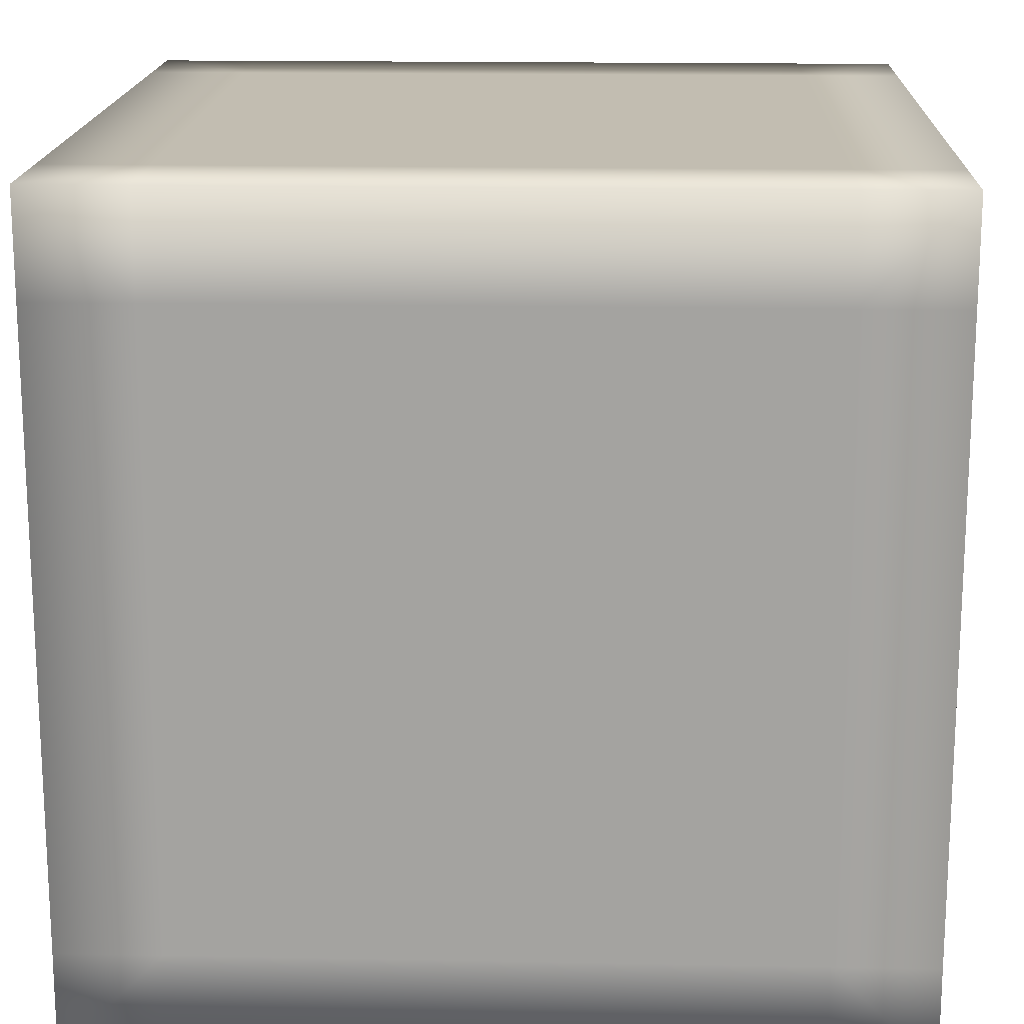
<metadata>
{"format":"obj","ext":"obj","renderer":"f3d","projection":"perspective","resolution":1024,"background":"white","views":[{"elev":16.9,"azim":2.2,"up":"+Z"}]}
</metadata>
<code>
g default
v -0.8407 -0.8407 0.8407
v -0.4204 -0.8407 0.8407
v 0 -0.8407 0.8407
v 0.4204 -0.8407 0.8407
v 0.8407 -0.8407 0.8407
v -0.8407 -0.4204 0.8407
v -0.4204 -0.4204 0.8407
v 0 -0.4204 0.8407
v 0.4204 -0.4204 0.8407
v 0.8407 -0.4204 0.8407
v -0.8407 0 0.8407
v -0.4204 0 0.8407
v 0 0 0.8407
v 0.4204 0 0.8407
v 0.8407 0 0.8407
v -0.8407 0.4204 0.8407
v -0.4204 0.4204 0.8407
v 0 0.4204 0.8407
v 0.4204 0.4204 0.8407
v 0.8407 0.4204 0.8407
v -0.8407 0.8407 0.8407
v -0.4204 0.8407 0.8407
v 0 0.8407 0.8407
v 0.4204 0.8407 0.8407
v 0.8407 0.8407 0.8407
v -0.8407 0.8407 0.4204
v -0.4204 0.8407 0.4204
v 0 0.8407 0.4204
v 0.4204 0.8407 0.4204
v 0.8407 0.8407 0.4204
v -0.8407 0.8407 0
v -0.4204 0.8407 0
v 0 0.8407 0
v 0.4204 0.8407 0
v 0.8407 0.8407 0
v -0.8407 0.8407 -0.4204
v -0.4204 0.8407 -0.4204
v 0 0.8407 -0.4204
v 0.4204 0.8407 -0.4204
v 0.8407 0.8407 -0.4204
v -0.8407 0.8407 -0.8407
v -0.4204 0.8407 -0.8407
v 0 0.8407 -0.8407
v 0.4204 0.8407 -0.8407
v 0.8407 0.8407 -0.8407
v -0.8407 0.4204 -0.8407
v -0.4204 0.4204 -0.8407
v 0 0.4204 -0.8407
v 0.4204 0.4204 -0.8407
v 0.8407 0.4204 -0.8407
v -0.8407 0 -0.8407
v -0.4204 0 -0.8407
v 0 0 -0.8407
v 0.4204 0 -0.8407
v 0.8407 0 -0.8407
v -0.8407 -0.4204 -0.8407
v -0.4204 -0.4204 -0.8407
v 0 -0.4204 -0.8407
v 0.4204 -0.4204 -0.8407
v 0.8407 -0.4204 -0.8407
v -0.8407 -0.8407 -0.8407
v -0.4204 -0.8407 -0.8407
v 0 -0.8407 -0.8407
v 0.4204 -0.8407 -0.8407
v 0.8407 -0.8407 -0.8407
v -0.8407 -0.8407 -0.4204
v -0.4204 -0.8407 -0.4204
v 0 -0.8407 -0.4204
v 0.4204 -0.8407 -0.4204
v 0.8407 -0.8407 -0.4204
v -0.8407 -0.8407 0
v -0.4204 -0.8407 0
v 0 -0.8407 0
v 0.4204 -0.8407 0
v 0.8407 -0.8407 0
v -0.8407 -0.8407 0.4204
v -0.4204 -0.8407 0.4204
v 0 -0.8407 0.4204
v 0.4204 -0.8407 0.4204
v 0.8407 -0.8407 0.4204
v 0.8407 -0.4204 -0.4204
v 0.8407 -0.4204 0
v 0.8407 -0.4204 0.4204
v 0.8407 0 -0.4204
v 0.8407 0 0
v 0.8407 0 0.4204
v 0.8407 0.4204 -0.4204
v 0.8407 0.4204 0
v 0.8407 0.4204 0.4204
v -0.8407 -0.4204 -0.4204
v -0.8407 -0.4204 0
v -0.8407 -0.4204 0.4204
v -0.8407 0 -0.4204
v -0.8407 0 0
v -0.8407 0 0.4204
v -0.8407 0.4204 -0.4204
v -0.8407 0.4204 0
v -0.8407 0.4204 0.4204
v -0.6306 -0.6306 0.8407
v -0.6306 -0.8407 0.8407
v -0.4204 -0.6306 0.8407
v -0.6306 -0.4204 0.8407
v -0.8407 -0.6306 0.8407
v -0.2102 -0.6306 0.8407
v -0.2102 -0.8407 0.8407
v 0 -0.6306 0.8407
v -0.2102 -0.4204 0.8407
v 0.2102 -0.6306 0.8407
v 0.2102 -0.8407 0.8407
v 0.4204 -0.6306 0.8407
v 0.2102 -0.4204 0.8407
v 0.6306 -0.6306 0.8407
v 0.6306 -0.8407 0.8407
v 0.8407 -0.6306 0.8407
v 0.6306 -0.4204 0.8407
v -0.6306 -0.2102 0.8407
v -0.4204 -0.2102 0.8407
v -0.6306 0 0.8407
v -0.8407 -0.2102 0.8407
v -0.2102 -0.2102 0.8407
v 0 -0.2102 0.8407
v -0.2102 0 0.8407
v 0.2102 -0.2102 0.8407
v 0.4204 -0.2102 0.8407
v 0.2102 0 0.8407
v 0.6306 -0.2102 0.8407
v 0.8407 -0.2102 0.8407
v 0.6306 0 0.8407
v -0.6306 0.2102 0.8407
v -0.4204 0.2102 0.8407
v -0.6306 0.4204 0.8407
v -0.8407 0.2102 0.8407
v -0.2102 0.2102 0.8407
v 0 0.2102 0.8407
v -0.2102 0.4204 0.8407
v 0.2102 0.2102 0.8407
v 0.4204 0.2102 0.8407
v 0.2102 0.4204 0.8407
v 0.6306 0.2102 0.8407
v 0.8407 0.2102 0.8407
v 0.6306 0.4204 0.8407
v -0.6306 0.6306 0.8407
v -0.4204 0.6306 0.8407
v -0.6306 0.8407 0.8407
v -0.8407 0.6306 0.8407
v -0.2102 0.6306 0.8407
v 0 0.6306 0.8407
v -0.2102 0.8407 0.8407
v 0.2102 0.6306 0.8407
v 0.4204 0.6306 0.8407
v 0.2102 0.8407 0.8407
v 0.6306 0.6306 0.8407
v 0.8407 0.6306 0.8407
v 0.6306 0.8407 0.8407
v -0.6306 0.8407 0.6306
v -0.4204 0.8407 0.6306
v -0.6306 0.8407 0.4204
v -0.8407 0.8407 0.6306
v -0.2102 0.8407 0.6306
v 0 0.8407 0.6306
v -0.2102 0.8407 0.4204
v 0.2102 0.8407 0.6306
v 0.4204 0.8407 0.6306
v 0.2102 0.8407 0.4204
v 0.6306 0.8407 0.6306
v 0.8407 0.8407 0.6306
v 0.6306 0.8407 0.4204
v -0.6306 0.8407 0.2102
v -0.4204 0.8407 0.2102
v -0.6306 0.8407 0
v -0.8407 0.8407 0.2102
v -0.2102 0.8407 0.2102
v 0 0.8407 0.2102
v -0.2102 0.8407 0
v 0.2102 0.8407 0.2102
v 0.4204 0.8407 0.2102
v 0.2102 0.8407 0
v 0.6306 0.8407 0.2102
v 0.8407 0.8407 0.2102
v 0.6306 0.8407 0
v -0.6306 0.8407 -0.2102
v -0.4204 0.8407 -0.2102
v -0.6306 0.8407 -0.4204
v -0.8407 0.8407 -0.2102
v -0.2102 0.8407 -0.2102
v 0 0.8407 -0.2102
v -0.2102 0.8407 -0.4204
v 0.2102 0.8407 -0.2102
v 0.4204 0.8407 -0.2102
v 0.2102 0.8407 -0.4204
v 0.6306 0.8407 -0.2102
v 0.8407 0.8407 -0.2102
v 0.6306 0.8407 -0.4204
v -0.6306 0.8407 -0.6306
v -0.4204 0.8407 -0.6306
v -0.6306 0.8407 -0.8407
v -0.8407 0.8407 -0.6306
v -0.2102 0.8407 -0.6306
v 0 0.8407 -0.6306
v -0.2102 0.8407 -0.8407
v 0.2102 0.8407 -0.6306
v 0.4204 0.8407 -0.6306
v 0.2102 0.8407 -0.8407
v 0.6306 0.8407 -0.6306
v 0.8407 0.8407 -0.6306
v 0.6306 0.8407 -0.8407
v -0.6306 0.6306 -0.8407
v -0.4204 0.6306 -0.8407
v -0.6306 0.4204 -0.8407
v -0.8407 0.6306 -0.8407
v -0.2102 0.6306 -0.8407
v 0 0.6306 -0.8407
v -0.2102 0.4204 -0.8407
v 0.2102 0.6306 -0.8407
v 0.4204 0.6306 -0.8407
v 0.2102 0.4204 -0.8407
v 0.6306 0.6306 -0.8407
v 0.8407 0.6306 -0.8407
v 0.6306 0.4204 -0.8407
v -0.6306 0.2102 -0.8407
v -0.4204 0.2102 -0.8407
v -0.6306 0 -0.8407
v -0.8407 0.2102 -0.8407
v -0.2102 0.2102 -0.8407
v 0 0.2102 -0.8407
v -0.2102 0 -0.8407
v 0.2102 0.2102 -0.8407
v 0.4204 0.2102 -0.8407
v 0.2102 0 -0.8407
v 0.6306 0.2102 -0.8407
v 0.8407 0.2102 -0.8407
v 0.6306 0 -0.8407
v -0.6306 -0.2102 -0.8407
v -0.4204 -0.2102 -0.8407
v -0.6306 -0.4204 -0.8407
v -0.8407 -0.2102 -0.8407
v -0.2102 -0.2102 -0.8407
v 0 -0.2102 -0.8407
v -0.2102 -0.4204 -0.8407
v 0.2102 -0.2102 -0.8407
v 0.4204 -0.2102 -0.8407
v 0.2102 -0.4204 -0.8407
v 0.6306 -0.2102 -0.8407
v 0.8407 -0.2102 -0.8407
v 0.6306 -0.4204 -0.8407
v -0.6306 -0.6306 -0.8407
v -0.4204 -0.6306 -0.8407
v -0.6306 -0.8407 -0.8407
v -0.8407 -0.6306 -0.8407
v -0.2102 -0.6306 -0.8407
v 0 -0.6306 -0.8407
v -0.2102 -0.8407 -0.8407
v 0.2102 -0.6306 -0.8407
v 0.4204 -0.6306 -0.8407
v 0.2102 -0.8407 -0.8407
v 0.6306 -0.6306 -0.8407
v 0.8407 -0.6306 -0.8407
v 0.6306 -0.8407 -0.8407
v -0.6306 -0.8407 -0.6306
v -0.4204 -0.8407 -0.6306
v -0.6306 -0.8407 -0.4204
v -0.8407 -0.8407 -0.6306
v -0.2102 -0.8407 -0.6306
v 0 -0.8407 -0.6306
v -0.2102 -0.8407 -0.4204
v 0.2102 -0.8407 -0.6306
v 0.4204 -0.8407 -0.6306
v 0.2102 -0.8407 -0.4204
v 0.6306 -0.8407 -0.6306
v 0.8407 -0.8407 -0.6306
v 0.6306 -0.8407 -0.4204
v -0.6306 -0.8407 -0.2102
v -0.4204 -0.8407 -0.2102
v -0.6306 -0.8407 0
v -0.8407 -0.8407 -0.2102
v -0.2102 -0.8407 -0.2102
v 0 -0.8407 -0.2102
v -0.2102 -0.8407 0
v 0.2102 -0.8407 -0.2102
v 0.4204 -0.8407 -0.2102
v 0.2102 -0.8407 0
v 0.6306 -0.8407 -0.2102
v 0.8407 -0.8407 -0.2102
v 0.6306 -0.8407 0
v -0.6306 -0.8407 0.2102
v -0.4204 -0.8407 0.2102
v -0.6306 -0.8407 0.4204
v -0.8407 -0.8407 0.2102
v -0.2102 -0.8407 0.2102
v 0 -0.8407 0.2102
v -0.2102 -0.8407 0.4204
v 0.2102 -0.8407 0.2102
v 0.4204 -0.8407 0.2102
v 0.2102 -0.8407 0.4204
v 0.6306 -0.8407 0.2102
v 0.8407 -0.8407 0.2102
v 0.6306 -0.8407 0.4204
v -0.6306 -0.8407 0.6306
v -0.4204 -0.8407 0.6306
v -0.8407 -0.8407 0.6306
v -0.2102 -0.8407 0.6306
v 0 -0.8407 0.6306
v 0.2102 -0.8407 0.6306
v 0.4204 -0.8407 0.6306
v 0.6306 -0.8407 0.6306
v 0.8407 -0.8407 0.6306
v 0.8407 -0.6306 -0.6306
v 0.8407 -0.4204 -0.6306
v 0.8407 -0.6306 -0.4204
v 0.8407 -0.6306 -0.2102
v 0.8407 -0.4204 -0.2102
v 0.8407 -0.6306 0
v 0.8407 -0.6306 0.2102
v 0.8407 -0.4204 0.2102
v 0.8407 -0.6306 0.4204
v 0.8407 -0.6306 0.6306
v 0.8407 -0.4204 0.6306
v 0.8407 -0.2102 -0.6306
v 0.8407 0 -0.6306
v 0.8407 -0.2102 -0.4204
v 0.8407 -0.2102 -0.2102
v 0.8407 0 -0.2102
v 0.8407 -0.2102 0
v 0.8407 -0.2102 0.2102
v 0.8407 0 0.2102
v 0.8407 -0.2102 0.4204
v 0.8407 -0.2102 0.6306
v 0.8407 0 0.6306
v 0.8407 0.2102 -0.6306
v 0.8407 0.4204 -0.6306
v 0.8407 0.2102 -0.4204
v 0.8407 0.2102 -0.2102
v 0.8407 0.4204 -0.2102
v 0.8407 0.2102 0
v 0.8407 0.2102 0.2102
v 0.8407 0.4204 0.2102
v 0.8407 0.2102 0.4204
v 0.8407 0.2102 0.6306
v 0.8407 0.4204 0.6306
v 0.8407 0.6306 -0.6306
v 0.8407 0.6306 -0.4204
v 0.8407 0.6306 -0.2102
v 0.8407 0.6306 0
v 0.8407 0.6306 0.2102
v 0.8407 0.6306 0.4204
v 0.8407 0.6306 0.6306
v -0.8407 -0.6306 -0.6306
v -0.8407 -0.6306 -0.4204
v -0.8407 -0.4204 -0.6306
v -0.8407 -0.6306 -0.2102
v -0.8407 -0.6306 0
v -0.8407 -0.4204 -0.2102
v -0.8407 -0.6306 0.2102
v -0.8407 -0.6306 0.4204
v -0.8407 -0.4204 0.2102
v -0.8407 -0.6306 0.6306
v -0.8407 -0.4204 0.6306
v -0.8407 -0.2102 -0.6306
v -0.8407 -0.2102 -0.4204
v -0.8407 0 -0.6306
v -0.8407 -0.2102 -0.2102
v -0.8407 -0.2102 0
v -0.8407 0 -0.2102
v -0.8407 -0.2102 0.2102
v -0.8407 -0.2102 0.4204
v -0.8407 0 0.2102
v -0.8407 -0.2102 0.6306
v -0.8407 0 0.6306
v -0.8407 0.2102 -0.6306
v -0.8407 0.2102 -0.4204
v -0.8407 0.4204 -0.6306
v -0.8407 0.2102 -0.2102
v -0.8407 0.2102 0
v -0.8407 0.4204 -0.2102
v -0.8407 0.2102 0.2102
v -0.8407 0.2102 0.4204
v -0.8407 0.4204 0.2102
v -0.8407 0.2102 0.6306
v -0.8407 0.4204 0.6306
v -0.8407 0.6306 -0.6306
v -0.8407 0.6306 -0.4204
v -0.8407 0.6306 -0.2102
v -0.8407 0.6306 0
v -0.8407 0.6306 0.2102
v -0.8407 0.6306 0.4204
v -0.8407 0.6306 0.6306
g pCube3
f 103 1 99
f 99 1 100
f 101 2 104
f 104 2 105
f 106 3 108
f 108 3 109
f 110 4 112
f 112 4 113
f 119 6 116
f 116 6 102
f 117 7 120
f 120 7 107
f 121 8 123
f 123 8 111
f 124 9 126
f 126 9 115
f 132 11 129
f 129 11 118
f 130 12 133
f 133 12 122
f 134 13 136
f 136 13 125
f 137 14 139
f 139 14 128
f 145 16 142
f 142 16 131
f 143 17 146
f 146 17 135
f 147 18 149
f 149 18 138
f 150 19 152
f 152 19 141
f 158 21 155
f 155 21 144
f 156 22 159
f 159 22 148
f 160 23 162
f 162 23 151
f 163 24 165
f 165 24 154
f 171 26 168
f 168 26 157
f 169 27 172
f 172 27 161
f 173 28 175
f 175 28 164
f 176 29 178
f 178 29 167
f 184 31 181
f 181 31 170
f 182 32 185
f 185 32 174
f 186 33 188
f 188 33 177
f 189 34 191
f 191 34 180
f 197 36 194
f 194 36 183
f 195 37 198
f 198 37 187
f 199 38 201
f 201 38 190
f 202 39 204
f 204 39 193
f 210 41 207
f 207 41 196
f 208 42 211
f 211 42 200
f 212 43 214
f 214 43 203
f 215 44 217
f 217 44 206
f 223 46 220
f 220 46 209
f 221 47 224
f 224 47 213
f 225 48 227
f 227 48 216
f 228 49 230
f 230 49 219
f 236 51 233
f 233 51 222
f 234 52 237
f 237 52 226
f 238 53 240
f 240 53 229
f 241 54 243
f 243 54 232
f 249 56 246
f 246 56 235
f 247 57 250
f 250 57 239
f 251 58 253
f 253 58 242
f 254 59 256
f 256 59 245
f 262 61 259
f 259 61 248
f 260 62 263
f 263 62 252
f 264 63 266
f 266 63 255
f 267 64 269
f 269 64 258
f 275 66 272
f 272 66 261
f 273 67 276
f 276 67 265
f 277 68 279
f 279 68 268
f 280 69 282
f 282 69 271
f 288 71 285
f 285 71 274
f 286 72 289
f 289 72 278
f 290 73 292
f 292 73 281
f 293 74 295
f 295 74 284
f 300 76 298
f 298 76 287
f 299 77 301
f 301 77 291
f 302 78 303
f 303 78 294
f 304 79 305
f 305 79 297
f 309 70 307
f 307 70 270
f 312 75 310
f 310 75 283
f 315 80 313
f 313 80 296
f 114 5 316
f 316 5 306
f 320 81 318
f 318 81 308
f 323 82 321
f 321 82 311
f 326 83 324
f 324 83 314
f 127 10 327
f 327 10 317
f 331 84 329
f 329 84 319
f 334 85 332
f 332 85 322
f 337 86 335
f 335 86 325
f 140 15 338
f 338 15 328
f 341 87 340
f 340 87 330
f 343 88 342
f 342 88 333
f 345 89 344
f 344 89 336
f 153 20 346
f 346 20 339
f 249 61 347
f 347 61 262
f 348 66 350
f 350 66 275
f 351 71 353
f 353 71 288
f 354 76 356
f 356 76 300
f 236 56 358
f 358 56 349
f 359 90 361
f 361 90 352
f 362 91 364
f 364 91 355
f 365 92 367
f 367 92 357
f 223 51 369
f 369 51 360
f 370 93 372
f 372 93 363
f 373 94 375
f 375 94 366
f 376 95 378
f 378 95 368
f 210 46 380
f 380 46 371
f 381 96 382
f 382 96 374
f 383 97 384
f 384 97 377
f 385 98 386
f 386 98 379
f 100 2 99
f 99 2 101
f 101 7 99
f 99 7 102
f 102 6 99
f 99 6 103
f 105 3 104
f 104 3 106
f 106 8 104
f 104 8 107
f 107 7 104
f 104 7 101
f 109 4 108
f 108 4 110
f 110 9 108
f 108 9 111
f 111 8 108
f 108 8 106
f 113 5 112
f 112 5 114
f 114 10 112
f 112 10 115
f 115 9 112
f 112 9 110
f 102 7 116
f 116 7 117
f 117 12 116
f 116 12 118
f 118 11 116
f 116 11 119
f 107 8 120
f 120 8 121
f 121 13 120
f 120 13 122
f 122 12 120
f 120 12 117
f 111 9 123
f 123 9 124
f 124 14 123
f 123 14 125
f 125 13 123
f 123 13 121
f 115 10 126
f 126 10 127
f 127 15 126
f 126 15 128
f 128 14 126
f 126 14 124
f 118 12 129
f 129 12 130
f 130 17 129
f 129 17 131
f 131 16 129
f 129 16 132
f 122 13 133
f 133 13 134
f 134 18 133
f 133 18 135
f 135 17 133
f 133 17 130
f 125 14 136
f 136 14 137
f 137 19 136
f 136 19 138
f 138 18 136
f 136 18 134
f 128 15 139
f 139 15 140
f 140 20 139
f 139 20 141
f 141 19 139
f 139 19 137
f 131 17 142
f 142 17 143
f 143 22 142
f 142 22 144
f 144 21 142
f 142 21 145
f 135 18 146
f 146 18 147
f 147 23 146
f 146 23 148
f 148 22 146
f 146 22 143
f 138 19 149
f 149 19 150
f 150 24 149
f 149 24 151
f 151 23 149
f 149 23 147
f 141 20 152
f 152 20 153
f 153 25 152
f 152 25 154
f 154 24 152
f 152 24 150
f 144 22 155
f 155 22 156
f 156 27 155
f 155 27 157
f 157 26 155
f 155 26 158
f 148 23 159
f 159 23 160
f 160 28 159
f 159 28 161
f 161 27 159
f 159 27 156
f 151 24 162
f 162 24 163
f 163 29 162
f 162 29 164
f 164 28 162
f 162 28 160
f 154 25 165
f 165 25 166
f 166 30 165
f 165 30 167
f 167 29 165
f 165 29 163
f 157 27 168
f 168 27 169
f 169 32 168
f 168 32 170
f 170 31 168
f 168 31 171
f 161 28 172
f 172 28 173
f 173 33 172
f 172 33 174
f 174 32 172
f 172 32 169
f 164 29 175
f 175 29 176
f 176 34 175
f 175 34 177
f 177 33 175
f 175 33 173
f 167 30 178
f 178 30 179
f 179 35 178
f 178 35 180
f 180 34 178
f 178 34 176
f 170 32 181
f 181 32 182
f 182 37 181
f 181 37 183
f 183 36 181
f 181 36 184
f 174 33 185
f 185 33 186
f 186 38 185
f 185 38 187
f 187 37 185
f 185 37 182
f 177 34 188
f 188 34 189
f 189 39 188
f 188 39 190
f 190 38 188
f 188 38 186
f 180 35 191
f 191 35 192
f 192 40 191
f 191 40 193
f 193 39 191
f 191 39 189
f 183 37 194
f 194 37 195
f 195 42 194
f 194 42 196
f 196 41 194
f 194 41 197
f 187 38 198
f 198 38 199
f 199 43 198
f 198 43 200
f 200 42 198
f 198 42 195
f 190 39 201
f 201 39 202
f 202 44 201
f 201 44 203
f 203 43 201
f 201 43 199
f 193 40 204
f 204 40 205
f 205 45 204
f 204 45 206
f 206 44 204
f 204 44 202
f 196 42 207
f 207 42 208
f 208 47 207
f 207 47 209
f 209 46 207
f 207 46 210
f 200 43 211
f 211 43 212
f 212 48 211
f 211 48 213
f 213 47 211
f 211 47 208
f 203 44 214
f 214 44 215
f 215 49 214
f 214 49 216
f 216 48 214
f 214 48 212
f 206 45 217
f 217 45 218
f 218 50 217
f 217 50 219
f 219 49 217
f 217 49 215
f 209 47 220
f 220 47 221
f 221 52 220
f 220 52 222
f 222 51 220
f 220 51 223
f 213 48 224
f 224 48 225
f 225 53 224
f 224 53 226
f 226 52 224
f 224 52 221
f 216 49 227
f 227 49 228
f 228 54 227
f 227 54 229
f 229 53 227
f 227 53 225
f 219 50 230
f 230 50 231
f 231 55 230
f 230 55 232
f 232 54 230
f 230 54 228
f 222 52 233
f 233 52 234
f 234 57 233
f 233 57 235
f 235 56 233
f 233 56 236
f 226 53 237
f 237 53 238
f 238 58 237
f 237 58 239
f 239 57 237
f 237 57 234
f 229 54 240
f 240 54 241
f 241 59 240
f 240 59 242
f 242 58 240
f 240 58 238
f 232 55 243
f 243 55 244
f 244 60 243
f 243 60 245
f 245 59 243
f 243 59 241
f 235 57 246
f 246 57 247
f 247 62 246
f 246 62 248
f 248 61 246
f 246 61 249
f 239 58 250
f 250 58 251
f 251 63 250
f 250 63 252
f 252 62 250
f 250 62 247
f 242 59 253
f 253 59 254
f 254 64 253
f 253 64 255
f 255 63 253
f 253 63 251
f 245 60 256
f 256 60 257
f 257 65 256
f 256 65 258
f 258 64 256
f 256 64 254
f 248 62 259
f 259 62 260
f 260 67 259
f 259 67 261
f 261 66 259
f 259 66 262
f 252 63 263
f 263 63 264
f 264 68 263
f 263 68 265
f 265 67 263
f 263 67 260
f 255 64 266
f 266 64 267
f 267 69 266
f 266 69 268
f 268 68 266
f 266 68 264
f 258 65 269
f 269 65 270
f 270 70 269
f 269 70 271
f 271 69 269
f 269 69 267
f 261 67 272
f 272 67 273
f 273 72 272
f 272 72 274
f 274 71 272
f 272 71 275
f 265 68 276
f 276 68 277
f 277 73 276
f 276 73 278
f 278 72 276
f 276 72 273
f 268 69 279
f 279 69 280
f 280 74 279
f 279 74 281
f 281 73 279
f 279 73 277
f 271 70 282
f 282 70 283
f 283 75 282
f 282 75 284
f 284 74 282
f 282 74 280
f 274 72 285
f 285 72 286
f 286 77 285
f 285 77 287
f 287 76 285
f 285 76 288
f 278 73 289
f 289 73 290
f 290 78 289
f 289 78 291
f 291 77 289
f 289 77 286
f 281 74 292
f 292 74 293
f 293 79 292
f 292 79 294
f 294 78 292
f 292 78 290
f 284 75 295
f 295 75 296
f 296 80 295
f 295 80 297
f 297 79 295
f 295 79 293
f 287 77 298
f 298 77 299
f 299 2 298
f 298 2 100
f 100 1 298
f 298 1 300
f 291 78 301
f 301 78 302
f 302 3 301
f 301 3 105
f 105 2 301
f 301 2 299
f 294 79 303
f 303 79 304
f 304 4 303
f 303 4 109
f 109 3 303
f 303 3 302
f 297 80 305
f 305 80 306
f 306 5 305
f 305 5 113
f 113 4 305
f 305 4 304
f 270 65 307
f 307 65 257
f 257 60 307
f 307 60 308
f 308 81 307
f 307 81 309
f 283 70 310
f 310 70 309
f 309 81 310
f 310 81 311
f 311 82 310
f 310 82 312
f 296 75 313
f 313 75 312
f 312 82 313
f 313 82 314
f 314 83 313
f 313 83 315
f 306 80 316
f 316 80 315
f 315 83 316
f 316 83 317
f 317 10 316
f 316 10 114
f 308 60 318
f 318 60 244
f 244 55 318
f 318 55 319
f 319 84 318
f 318 84 320
f 311 81 321
f 321 81 320
f 320 84 321
f 321 84 322
f 322 85 321
f 321 85 323
f 314 82 324
f 324 82 323
f 323 85 324
f 324 85 325
f 325 86 324
f 324 86 326
f 317 83 327
f 327 83 326
f 326 86 327
f 327 86 328
f 328 15 327
f 327 15 127
f 319 55 329
f 329 55 231
f 231 50 329
f 329 50 330
f 330 87 329
f 329 87 331
f 322 84 332
f 332 84 331
f 331 87 332
f 332 87 333
f 333 88 332
f 332 88 334
f 325 85 335
f 335 85 334
f 334 88 335
f 335 88 336
f 336 89 335
f 335 89 337
f 328 86 338
f 338 86 337
f 337 89 338
f 338 89 339
f 339 20 338
f 338 20 140
f 330 50 340
f 340 50 218
f 218 45 340
f 340 45 205
f 205 40 340
f 340 40 341
f 333 87 342
f 342 87 341
f 341 40 342
f 342 40 192
f 192 35 342
f 342 35 343
f 336 88 344
f 344 88 343
f 343 35 344
f 344 35 179
f 179 30 344
f 344 30 345
f 339 89 346
f 346 89 345
f 345 30 346
f 346 30 166
f 166 25 346
f 346 25 153
f 262 66 347
f 347 66 348
f 348 90 347
f 347 90 349
f 349 56 347
f 347 56 249
f 275 71 350
f 350 71 351
f 351 91 350
f 350 91 352
f 352 90 350
f 350 90 348
f 288 76 353
f 353 76 354
f 354 92 353
f 353 92 355
f 355 91 353
f 353 91 351
f 300 1 356
f 356 1 103
f 103 6 356
f 356 6 357
f 357 92 356
f 356 92 354
f 349 90 358
f 358 90 359
f 359 93 358
f 358 93 360
f 360 51 358
f 358 51 236
f 352 91 361
f 361 91 362
f 362 94 361
f 361 94 363
f 363 93 361
f 361 93 359
f 355 92 364
f 364 92 365
f 365 95 364
f 364 95 366
f 366 94 364
f 364 94 362
f 357 6 367
f 367 6 119
f 119 11 367
f 367 11 368
f 368 95 367
f 367 95 365
f 360 93 369
f 369 93 370
f 370 96 369
f 369 96 371
f 371 46 369
f 369 46 223
f 363 94 372
f 372 94 373
f 373 97 372
f 372 97 374
f 374 96 372
f 372 96 370
f 366 95 375
f 375 95 376
f 376 98 375
f 375 98 377
f 377 97 375
f 375 97 373
f 368 11 378
f 378 11 132
f 132 16 378
f 378 16 379
f 379 98 378
f 378 98 376
f 371 96 380
f 380 96 381
f 381 36 380
f 380 36 197
f 197 41 380
f 380 41 210
f 374 97 382
f 382 97 383
f 383 31 382
f 382 31 184
f 184 36 382
f 382 36 381
f 377 98 384
f 384 98 385
f 385 26 384
f 384 26 171
f 171 31 384
f 384 31 383
f 379 16 386
f 386 16 145
f 145 21 386
f 386 21 158
f 158 26 386
f 386 26 385

</code>
